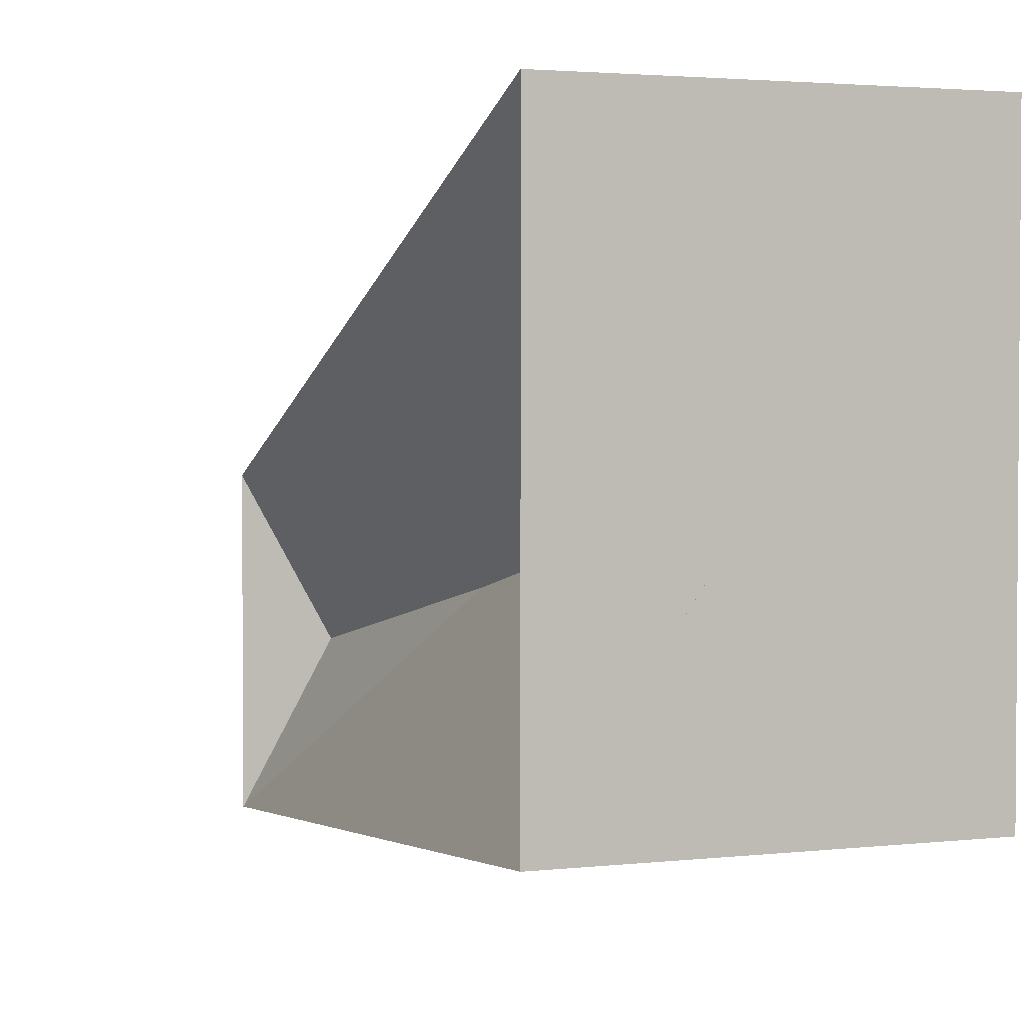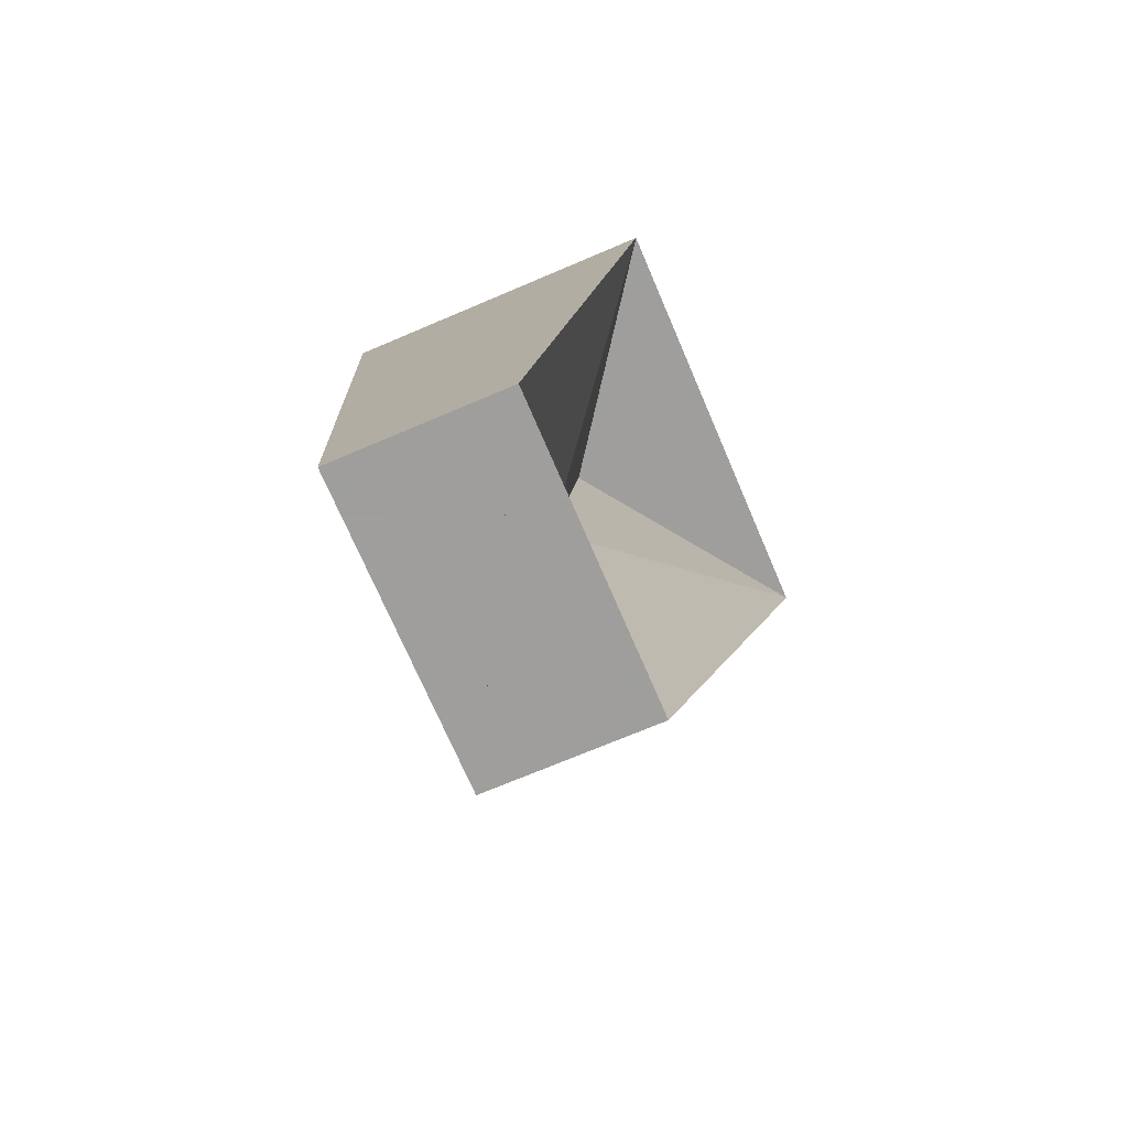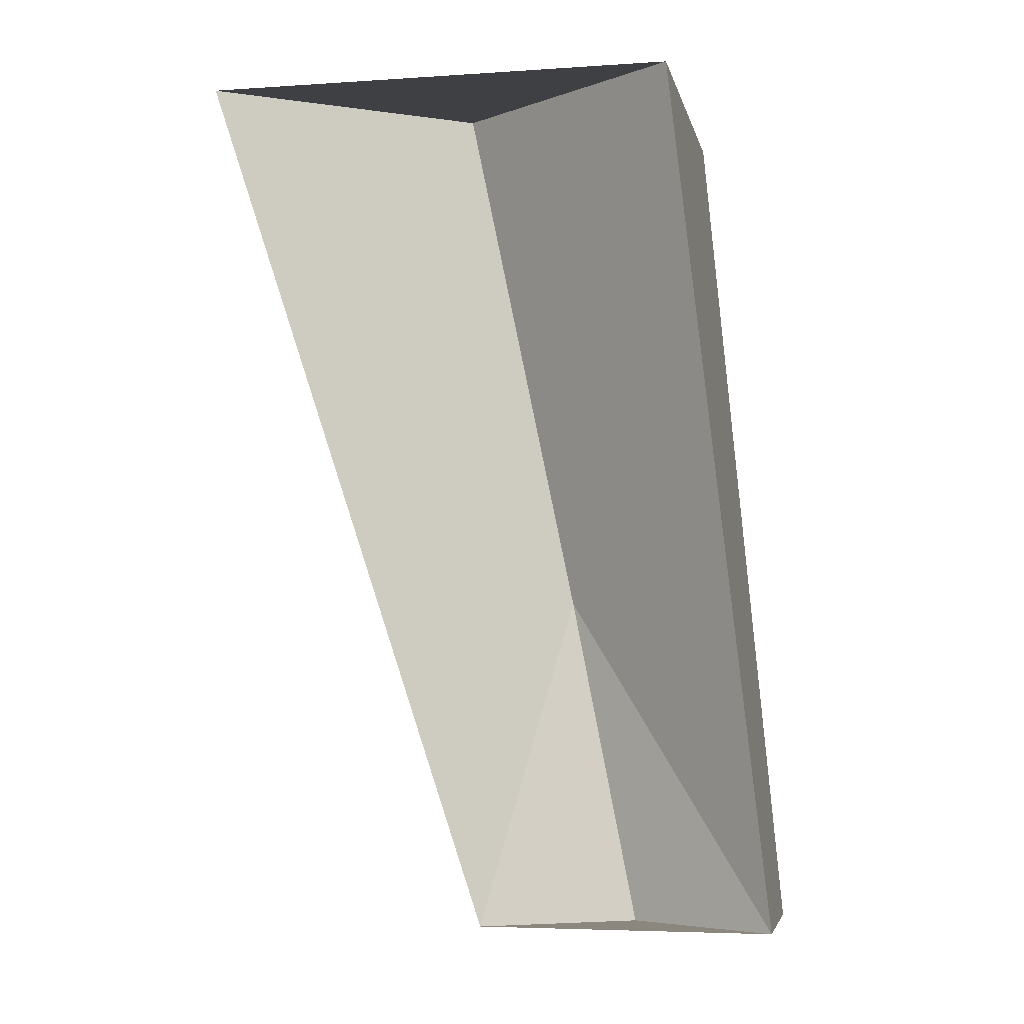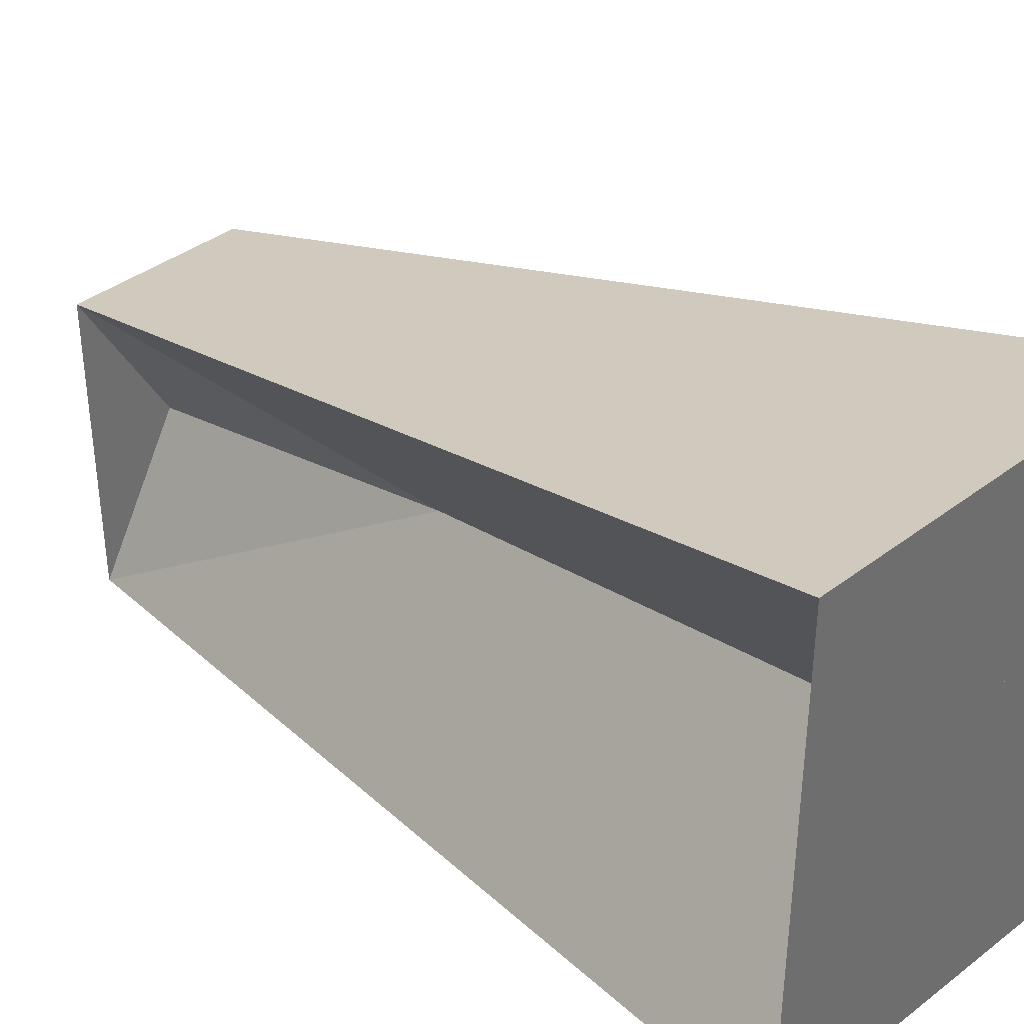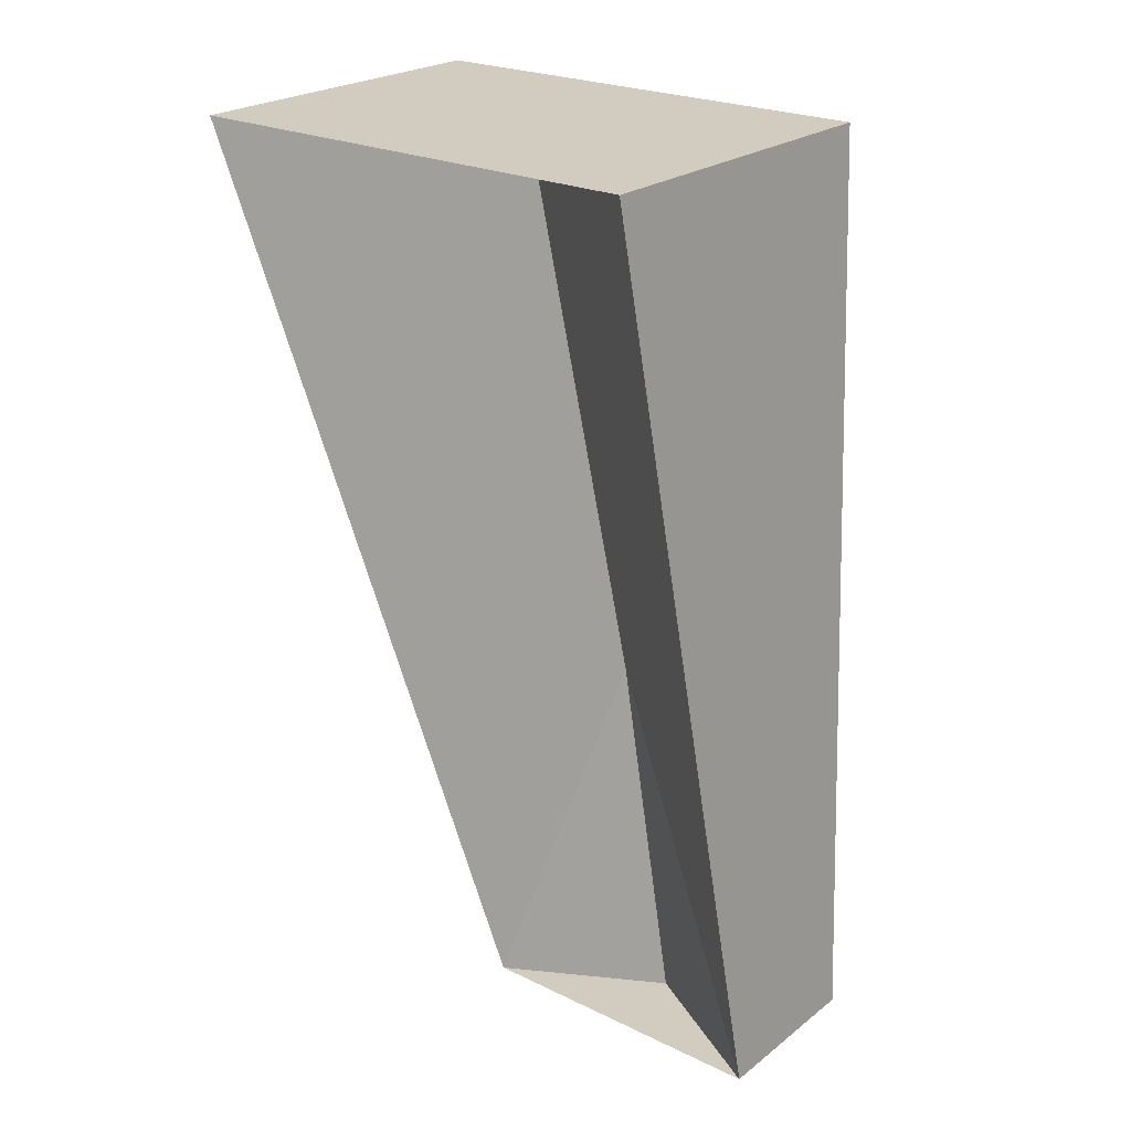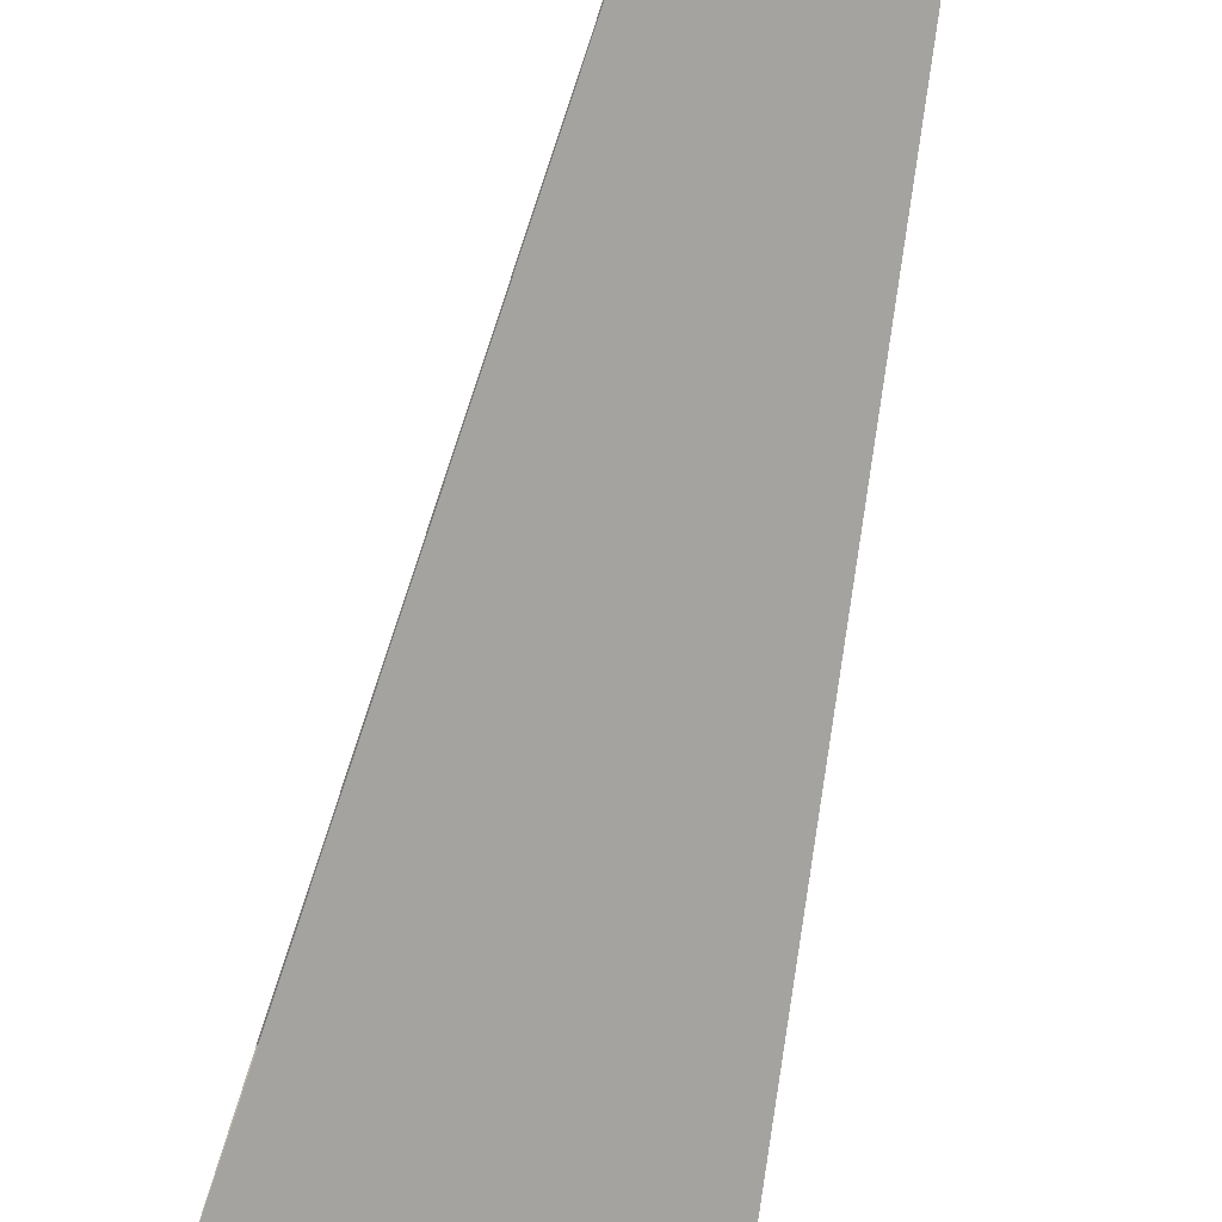
<metadata>
{"format":"obj","ext":"obj","renderer":"f3d","projection":"perspective","resolution":1024,"background":"white","views":[{"elev":2.6,"azim":-22.2,"up":"+Y"},{"elev":-71.1,"azim":23.1,"up":"+Z"},{"elev":-4.9,"azim":-78.2,"up":"+Z"},{"elev":38.6,"azim":-43.8,"up":"+Y"},{"elev":23.9,"azim":-51.2,"up":"+Z"},{"elev":-78.7,"azim":167.2,"up":"+Y"}]}
</metadata>
<code>
v 0.3988 0.4346 -2.451
v 1.339 0.4346 -2.451
v 0.3988 2.115 -2.451
v 1.339 2.115 -2.451
v -0.1 0.9346 2.451
v 1.839 0.9346 2.451
v -0.1 3.615 2.451
v 1.839 3.615 2.451
f 1 2 4
f 1 3 4
f 5 6 8
f 5 7 8
f 1 2 5
f 2 5 6
f 2 3 6
f 3 6 7
f 3 4 7
f 4 7 8
f 4 1 8
f 1 8 5

</code>
